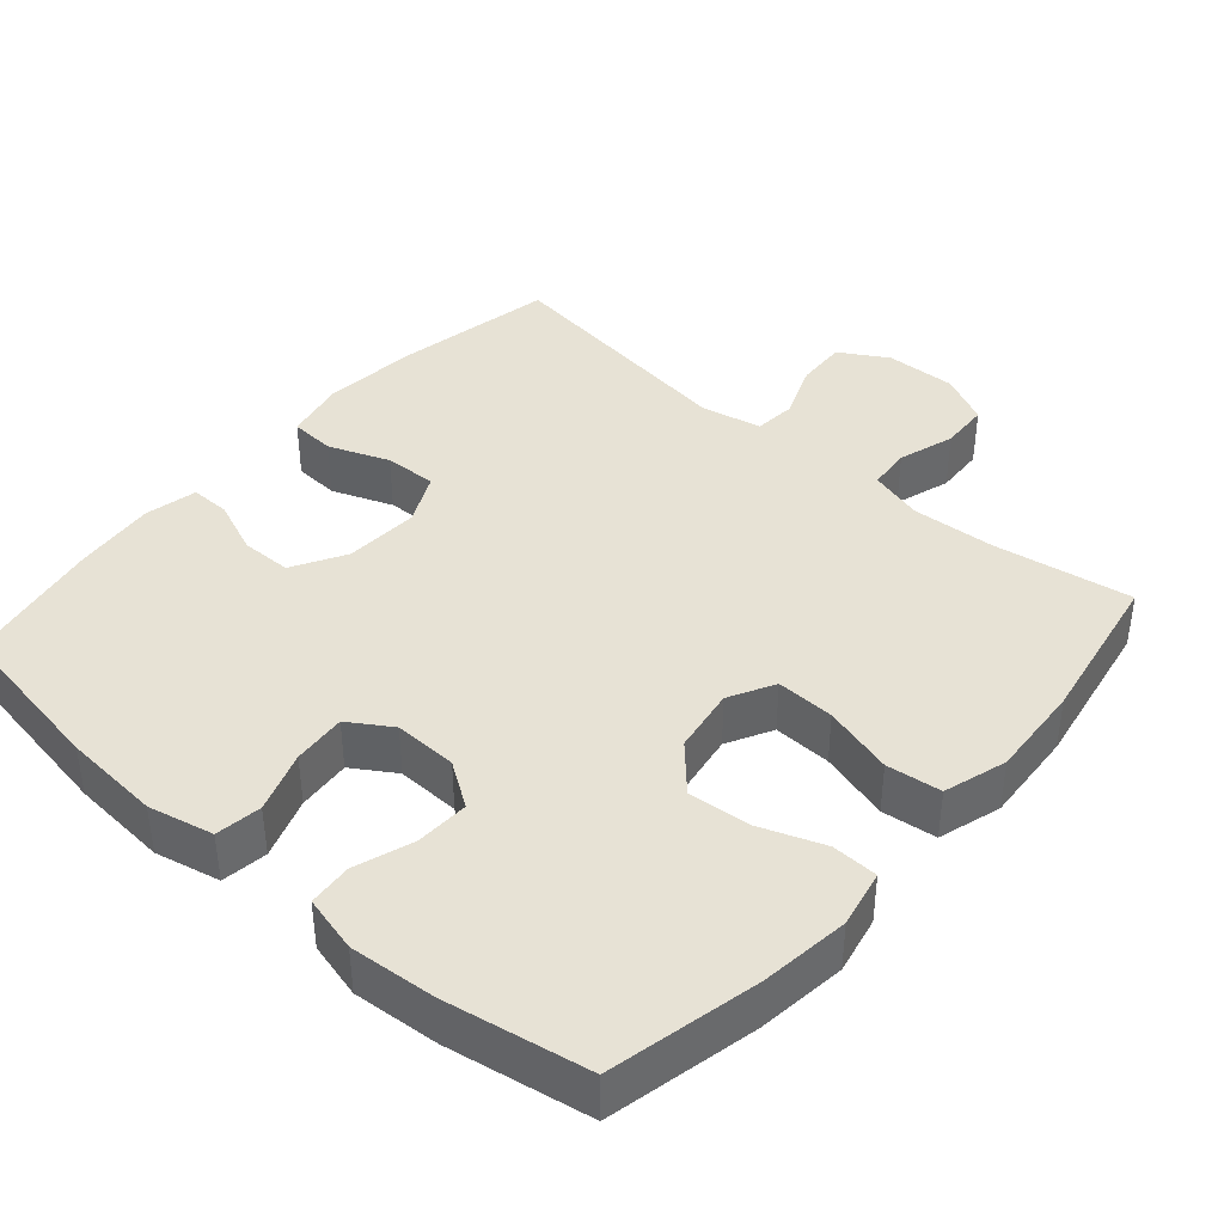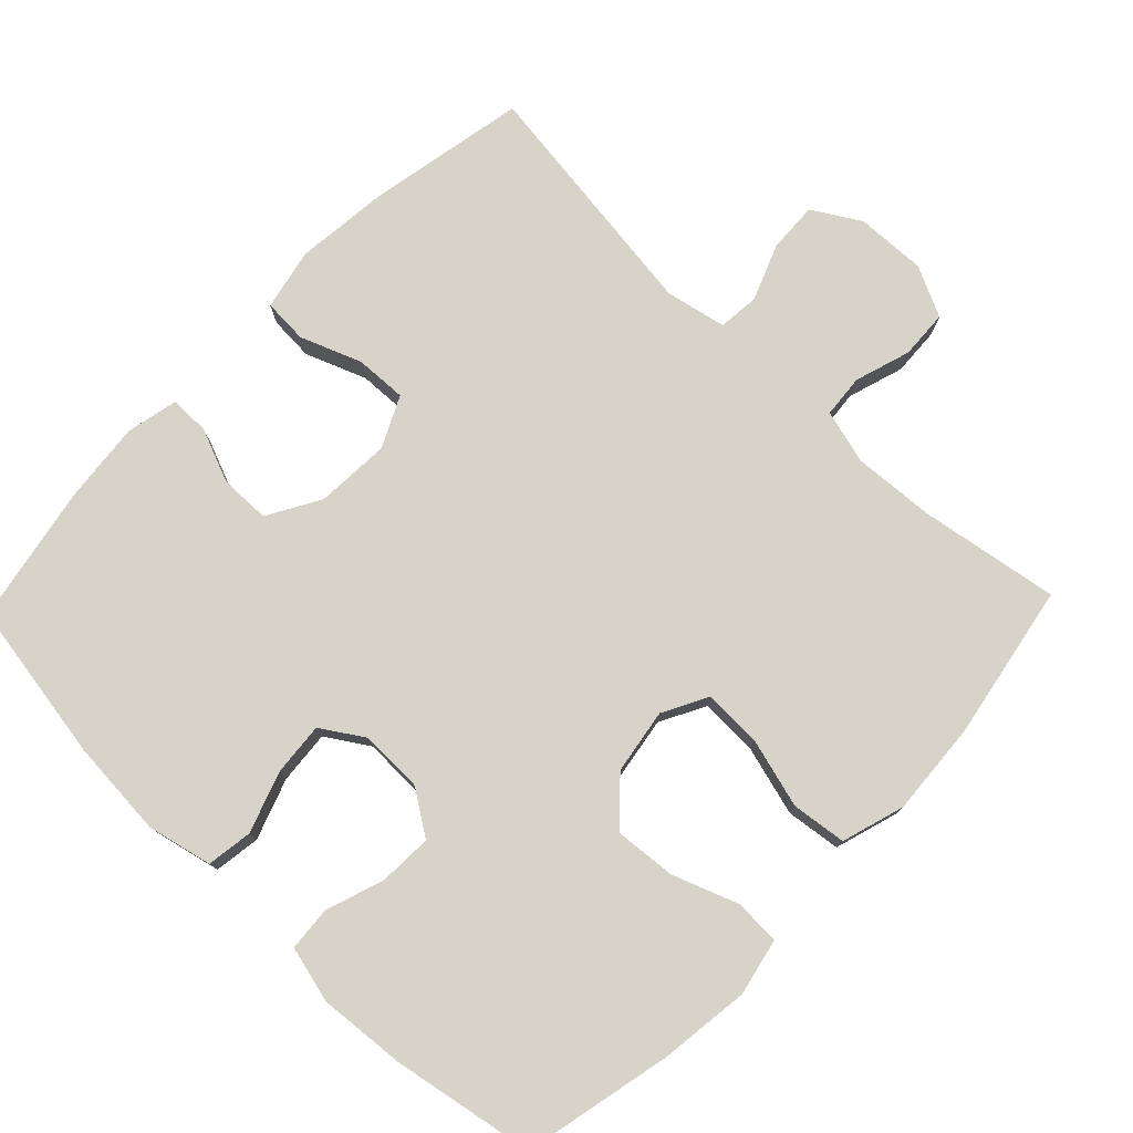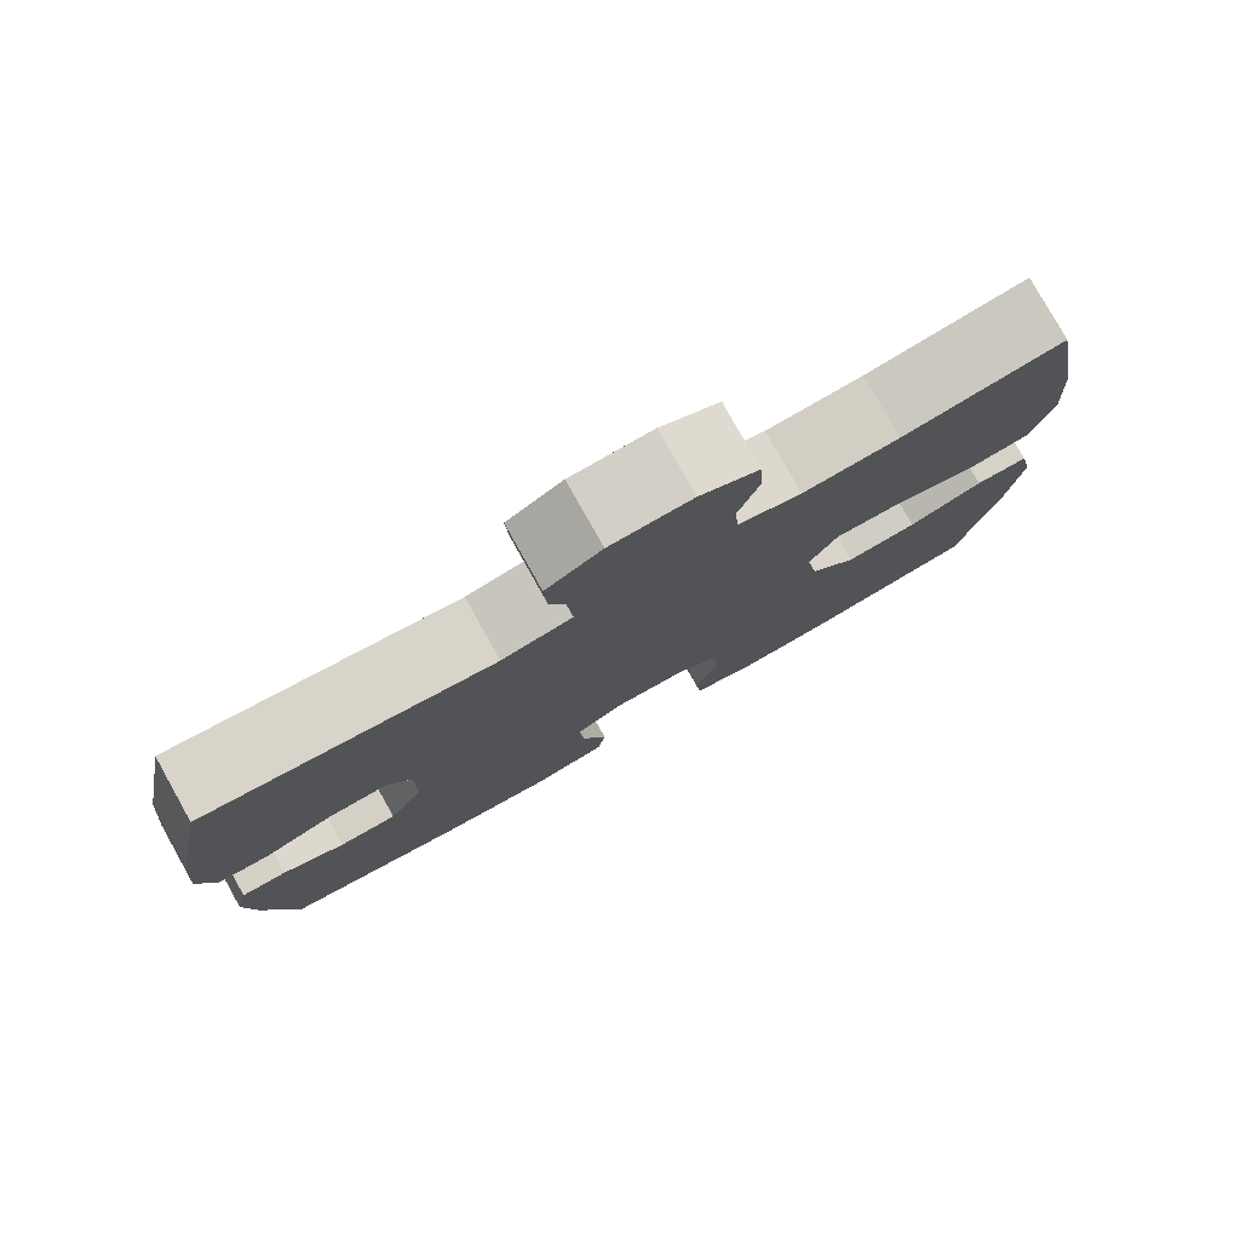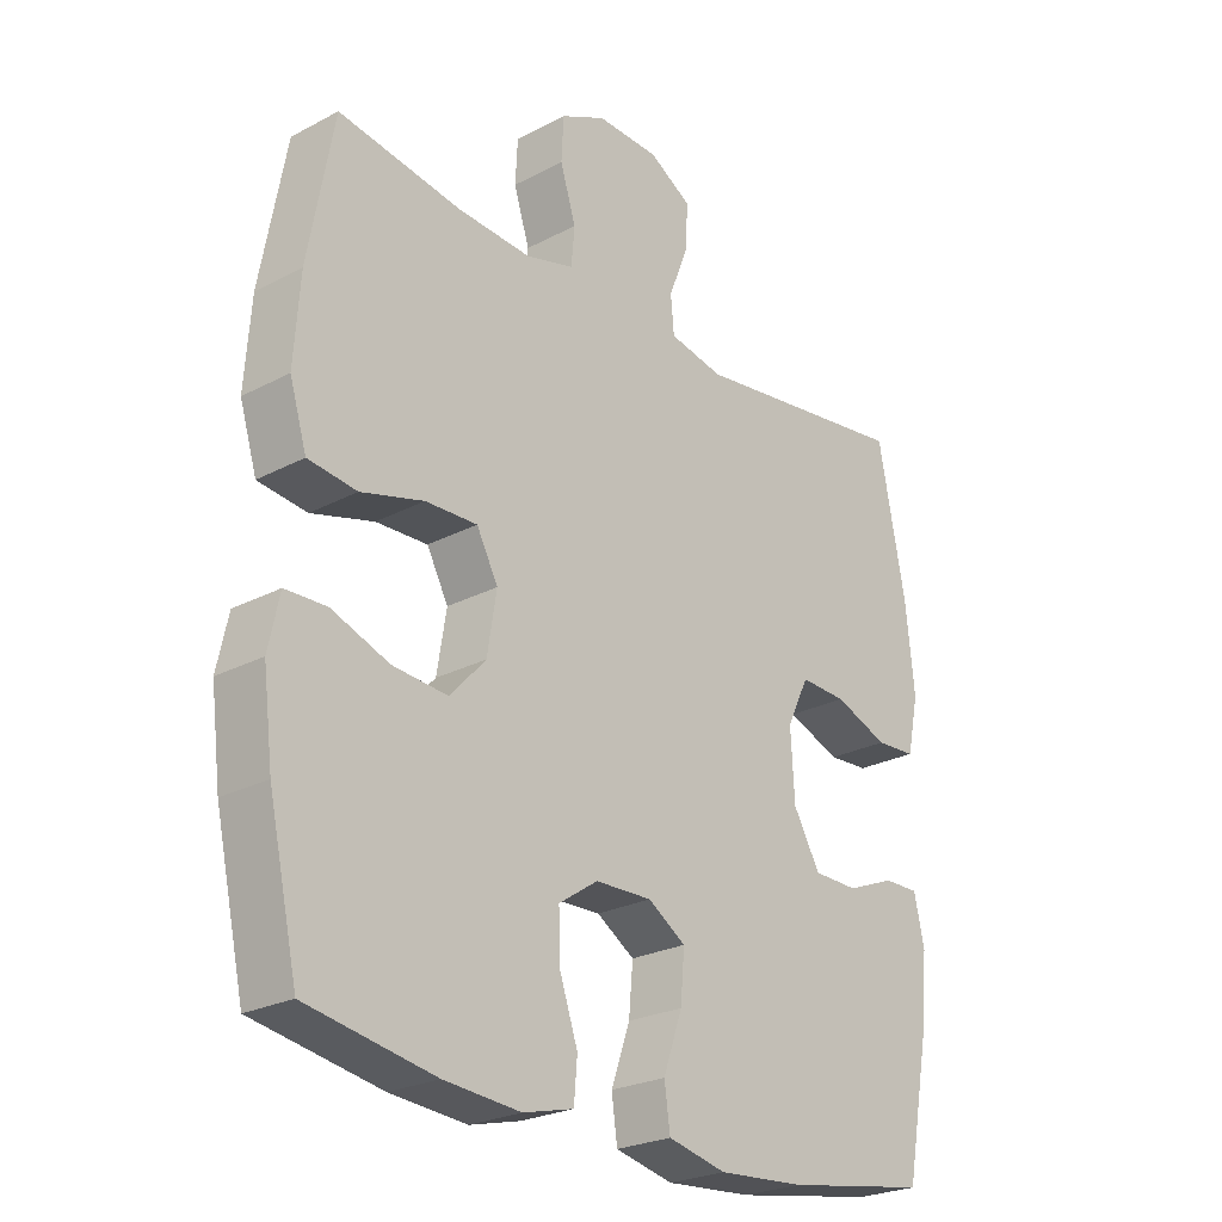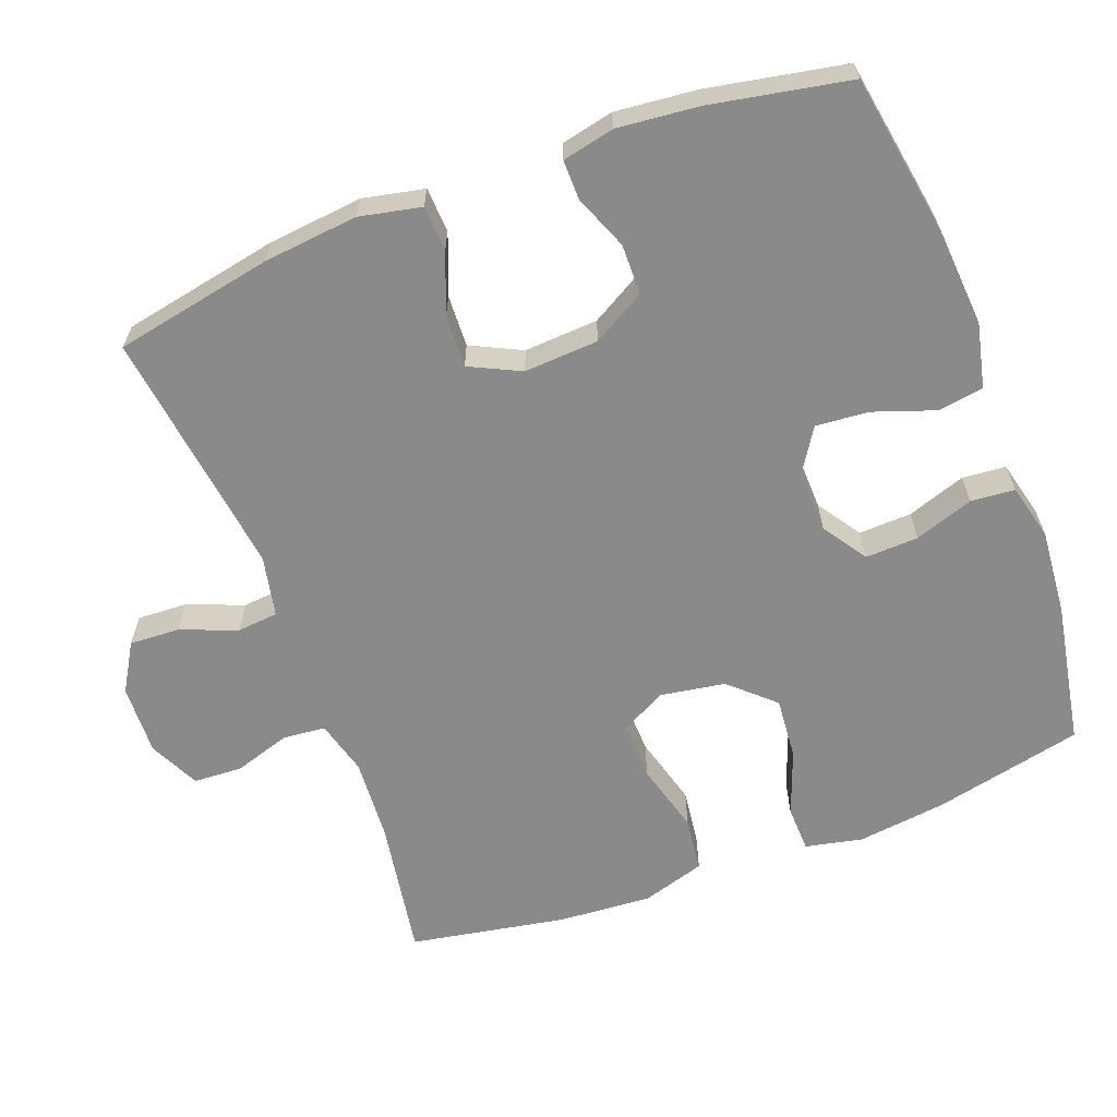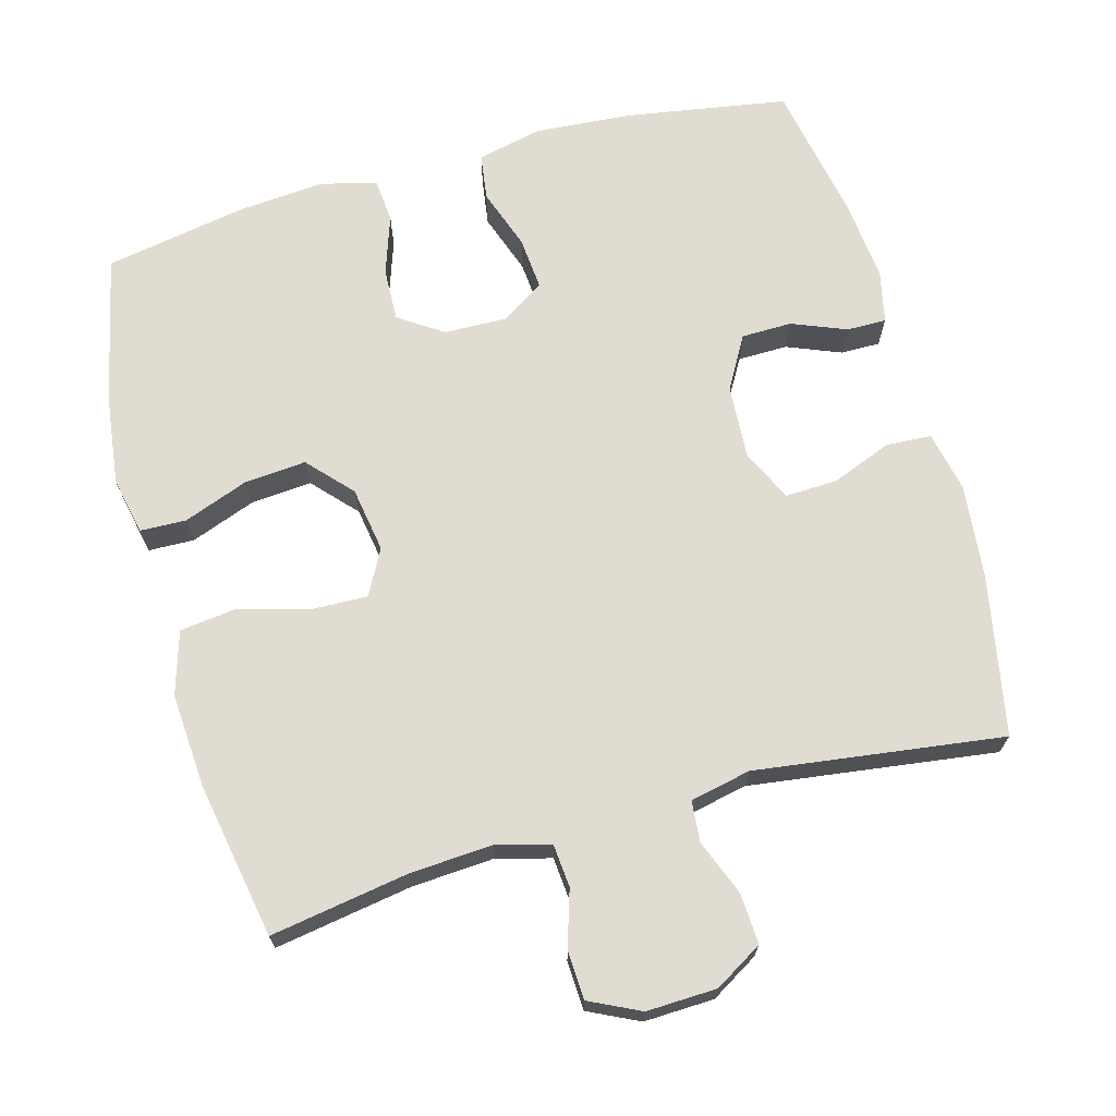
<metadata>
{"format":"obj","ext":"obj","renderer":"f3d","projection":"perspective","resolution":1024,"background":"white","views":[{"elev":40.5,"azim":-138.8,"up":"+Y"},{"elev":77.2,"azim":-136.1,"up":"+Y"},{"elev":79.4,"azim":150.7,"up":"+Z"},{"elev":-24.8,"azim":-49.2,"up":"+Z"},{"elev":-63.5,"azim":110.7,"up":"+Y"},{"elev":69.3,"azim":-15.4,"up":"+Y"}]}
</metadata>
<code>
o path4540
v 0.5406 0.0375 -0.3296
v 0.5521 0.0375 -0.2156
v 0.5363 0.0375 -0.1433
v 0.4813 0.0375 -0.1438
v 0.4057 0.0375 -0.1742
v 0.3358 0.0375 -0.173
v 0.2941 0.0375 -0.09967
v 0.2883 0.0375 0.003801
v 0.3226 0.0375 0.07465
v 0.395 0.0375 0.07156
v 0.479 0.0375 0.03893
v 0.5417 0.0375 0.04257
v 0.5598 0.0375 0.128
v 0.5464 0.0375 0.2597
v 0.504 0.0375 0.4801
v 0.1594 0.0375 0.4342
v 0.07486 0.0375 0.4518
v 0.06968 0.0375 0.5093
v 0.1004 0.0375 0.5869
v 0.1039 0.0375 0.6571
v 0.03756 0.0375 0.6969
v -0.06018 0.0375 0.7005
v -0.1305 0.0375 0.6666
v -0.1341 0.0375 0.5988
v -0.1095 0.0375 0.5208
v -0.1149 0.0375 0.4612
v -0.1905 0.0375 0.4408
v -0.3057 0.0375 0.4484
v -0.4979 0.0375 0.4801
v -0.5374 0.0375 0.2631
v -0.5465 0.0375 0.1323
v -0.5198 0.0375 0.04476
v -0.4437 0.0375 0.0353
v -0.346 0.0375 0.06221
v -0.2651 0.0375 0.0647
v -0.2318 0.0375 0.001702
v -0.2465 0.0375 -0.08886
v -0.3022 0.0375 -0.1493
v -0.3882 0.0375 -0.1419
v -0.4782 0.0375 -0.1084
v -0.5423 0.0375 -0.1103
v -0.5593 0.0375 -0.1901
v -0.5439 0.0375 -0.3139
v -0.4979 0.0375 -0.5216
v -0.2992 0.0375 -0.5577
v -0.1802 0.0375 -0.5677
v -0.102 0.0375 -0.5481
v -0.09688 0.0375 -0.487
v -0.1247 0.0375 -0.4051
v -0.1275 0.0375 -0.3313
v -0.06627 0.0375 -0.2903
v 0.02188 0.0375 -0.288
v 0.08092 0.0375 -0.3259
v 0.07446 0.0375 -0.4
v 0.04482 0.0375 -0.4846
v 0.05399 0.0375 -0.5485
v 0.1443 0.0375 -0.569
v 0.2795 0.0375 -0.5589
v 0.504 0.0375 -0.5216
v 0.5406 -0.0375 -0.3296
v 0.5521 -0.0375 -0.2156
v 0.5363 -0.0375 -0.1433
v 0.4813 -0.0375 -0.1438
v 0.4057 -0.0375 -0.1742
v 0.3358 -0.0375 -0.173
v 0.2941 -0.0375 -0.09967
v 0.2883 -0.0375 0.003801
v 0.3226 -0.0375 0.07465
v 0.395 -0.0375 0.07156
v 0.479 -0.0375 0.03893
v 0.5417 -0.0375 0.04257
v 0.5598 -0.0375 0.128
v 0.5464 -0.0375 0.2597
v 0.504 -0.0375 0.4801
v 0.1594 -0.0375 0.4342
v 0.07486 -0.0375 0.4518
v 0.06968 -0.0375 0.5093
v 0.1004 -0.0375 0.5869
v 0.1039 -0.0375 0.6571
v 0.03756 -0.0375 0.6969
v -0.06018 -0.0375 0.7005
v -0.1305 -0.0375 0.6666
v -0.1341 -0.0375 0.5988
v -0.1095 -0.0375 0.5208
v -0.1149 -0.0375 0.4612
v -0.1905 -0.0375 0.4408
v -0.3057 -0.0375 0.4484
v -0.4979 -0.0375 0.4801
v -0.5374 -0.0375 0.2631
v -0.5465 -0.0375 0.1323
v -0.5198 -0.0375 0.04476
v -0.4437 -0.0375 0.0353
v -0.346 -0.0375 0.06221
v -0.2651 -0.0375 0.0647
v -0.2318 -0.0375 0.001702
v -0.2465 -0.0375 -0.08886
v -0.3022 -0.0375 -0.1493
v -0.3882 -0.0375 -0.1419
v -0.4782 -0.0375 -0.1084
v -0.5423 -0.0375 -0.1103
v -0.5593 -0.0375 -0.1901
v -0.5439 -0.0375 -0.3139
v -0.4979 -0.0375 -0.5216
v -0.2992 -0.0375 -0.5577
v -0.1802 -0.0375 -0.5677
v -0.102 -0.0375 -0.5481
v -0.09688 -0.0375 -0.487
v -0.1247 -0.0375 -0.4051
v -0.1275 -0.0375 -0.3313
v -0.06627 -0.0375 -0.2903
v 0.02188 -0.0375 -0.288
v 0.08092 -0.0375 -0.3259
v 0.07446 -0.0375 -0.4
v 0.04482 -0.0375 -0.4846
v 0.05399 -0.0375 -0.5485
v 0.1443 -0.0375 -0.569
v 0.2795 -0.0375 -0.5589
v 0.504 -0.0375 -0.5216
v 0.05399 0.0375 -0.5485
v 0.05399 0.0375 -0.5485
v 0.1443 0.0375 -0.569
v 0.2795 0.0375 -0.5589
v -0.2992 0.0375 -0.5577
v -0.1802 0.0375 -0.5677
v -0.102 0.0375 -0.5481
v -0.102 0.0375 -0.5481
v 0.04482 0.0375 -0.4846
v -0.09688 0.0375 -0.487
v -0.4979 0.0375 -0.5216
v -0.4979 0.0375 -0.5216
v 0.504 0.0375 -0.5216
v 0.504 0.0375 -0.5216
v -0.1247 0.0375 -0.4051
v 0.07446 0.0375 -0.4
v 0.5406 0.0375 -0.3296
v -0.5439 0.0375 -0.3139
v -0.1275 0.0375 -0.3313
v 0.08092 0.0375 -0.3259
v 0.08092 0.0375 -0.3259
v -0.06627 0.0375 -0.2903
v 0.5521 0.0375 -0.2156
v 0.02188 0.0375 -0.288
v -0.5593 0.0375 -0.1901
v 0.5363 0.0375 -0.1433
v 0.5363 0.0375 -0.1433
v -0.5423 0.0375 -0.1103
v -0.5423 0.0375 -0.1103
v -0.3022 0.0375 -0.1493
v -0.3882 0.0375 -0.1419
v 0.4057 0.0375 -0.1742
v 0.3358 0.0375 -0.173
v 0.4813 0.0375 -0.1438
v 0.2941 0.0375 -0.09967
v -0.2465 0.0375 -0.08886
v -0.4782 0.0375 -0.1084
v 0.2883 0.0375 0.003801
v -0.2318 0.0375 0.001702
v -0.2651 0.0375 0.0647
v -0.2651 0.0375 0.0647
v 0.3226 0.0375 0.07465
v 0.3226 0.0375 0.07465
v -0.5198 0.0375 0.04476
v -0.5198 0.0375 0.04476
v -0.4437 0.0375 0.0353
v -0.346 0.0375 0.06221
v 0.395 0.0375 0.07156
v 0.479 0.0375 0.03893
v 0.5417 0.0375 0.04257
v 0.5417 0.0375 0.04257
v 0.5598 0.0375 0.128
v -0.5465 0.0375 0.1323
v 0.5464 0.0375 0.2597
v -0.5374 0.0375 0.2631
v -0.4979 0.0375 0.4801
v -0.4979 0.0375 0.4801
v -0.1905 0.0375 0.4408
v -0.3057 0.0375 0.4484
v 0.1594 0.0375 0.4342
v 0.07486 0.0375 0.4518
v 0.07486 0.0375 0.4518
v -0.1149 0.0375 0.4612
v -0.1149 0.0375 0.4612
v 0.06968 0.0375 0.5093
v 0.504 0.0375 0.4801
v 0.504 0.0375 0.4801
v -0.1095 0.0375 0.5208
v 0.1004 0.0375 0.5869
v -0.1341 0.0375 0.5988
v 0.1039 0.0375 0.6571
v 0.1039 0.0375 0.6571
v -0.1305 0.0375 0.6666
v -0.1305 0.0375 0.6666
v 0.03756 0.0375 0.6969
v -0.06018 0.0375 0.7005
v 0.05399 -0.0375 -0.5485
v 0.05399 -0.0375 -0.5485
v 0.1443 -0.0375 -0.569
v 0.2795 -0.0375 -0.5589
v -0.2992 -0.0375 -0.5577
v -0.1802 -0.0375 -0.5677
v -0.102 -0.0375 -0.5481
v -0.102 -0.0375 -0.5481
v 0.04482 -0.0375 -0.4846
v -0.09688 -0.0375 -0.487
v -0.4979 -0.0375 -0.5216
v -0.4979 -0.0375 -0.5216
v 0.504 -0.0375 -0.5216
v 0.504 -0.0375 -0.5216
v -0.1247 -0.0375 -0.4051
v 0.07446 -0.0375 -0.4
v 0.5406 -0.0375 -0.3296
v -0.5439 -0.0375 -0.3139
v -0.1275 -0.0375 -0.3313
v 0.08092 -0.0375 -0.3259
v 0.08092 -0.0375 -0.3259
v -0.06627 -0.0375 -0.2903
v 0.5521 -0.0375 -0.2156
v 0.02188 -0.0375 -0.288
v -0.5593 -0.0375 -0.1901
v 0.5363 -0.0375 -0.1433
v 0.5363 -0.0375 -0.1433
v -0.5423 -0.0375 -0.1103
v -0.5423 -0.0375 -0.1103
v -0.3022 -0.0375 -0.1493
v -0.3882 -0.0375 -0.1419
v 0.4057 -0.0375 -0.1742
v 0.3358 -0.0375 -0.173
v 0.4813 -0.0375 -0.1438
v 0.2941 -0.0375 -0.09967
v -0.2465 -0.0375 -0.08886
v -0.4782 -0.0375 -0.1084
v 0.2883 -0.0375 0.003801
v -0.2318 -0.0375 0.001702
v -0.2651 -0.0375 0.0647
v -0.2651 -0.0375 0.0647
v 0.3226 -0.0375 0.07465
v 0.3226 -0.0375 0.07465
v -0.5198 -0.0375 0.04476
v -0.5198 -0.0375 0.04476
v -0.4437 -0.0375 0.0353
v -0.346 -0.0375 0.06221
v 0.395 -0.0375 0.07156
v 0.479 -0.0375 0.03893
v 0.5417 -0.0375 0.04257
v 0.5417 -0.0375 0.04257
v 0.5598 -0.0375 0.128
v -0.5465 -0.0375 0.1323
v 0.5464 -0.0375 0.2597
v -0.5374 -0.0375 0.2631
v -0.4979 -0.0375 0.4801
v -0.4979 -0.0375 0.4801
v -0.1905 -0.0375 0.4408
v -0.3057 -0.0375 0.4484
v 0.1594 -0.0375 0.4342
v 0.07486 -0.0375 0.4518
v 0.07486 -0.0375 0.4518
v -0.1149 -0.0375 0.4612
v -0.1149 -0.0375 0.4612
v 0.06968 -0.0375 0.5093
v 0.504 -0.0375 0.4801
v 0.504 -0.0375 0.4801
v -0.1095 -0.0375 0.5208
v 0.1004 -0.0375 0.5869
v -0.1341 -0.0375 0.5988
v 0.1039 -0.0375 0.6571
v 0.1039 -0.0375 0.6571
v -0.1305 -0.0375 0.6666
v -0.1305 -0.0375 0.6666
v 0.03756 -0.0375 0.6969
v -0.06018 -0.0375 0.7005
f 216 230 213
f 213 230 224
f 233 255 234
f 198 214 210
f 241 247 240
f 262 270 264
f 226 217 228
f 211 198 207
f 260 254 248
f 199 209 213
f 216 233 230
f 269 270 263
f 249 253 250
f 217 226 211
f 219 231 222
f 257 259 262
f 204 200 201
f 254 236 248
f 229 232 218
f 255 257 234
f 214 229 218
f 232 233 218
f 243 246 242
f 197 203 195
f 263 262 259
f 236 254 255
f 264 270 267
f 259 257 255
f 224 225 212
f 211 227 198
f 249 241 253
f 213 224 199
f 218 233 216
f 210 203 197
f 253 234 252
f 227 229 214
f 234 253 241
f 198 210 197
f 257 252 234
f 199 212 205
f 242 248 236
f 270 262 263
f 200 209 199
f 232 255 233
f 209 200 204
f 246 248 242
f 228 217 220
f 244 246 243
f 198 227 214
f 240 247 238
f 212 225 219
f 224 212 199
f 211 226 227
f 265 269 263
f 219 225 231
f 247 241 249
f 236 255 232
f 120 57 116 196
f 57 58 117 116
f 45 46 105 104
f 46 126 202 105
f 55 56 115 114
f 47 48 107 106
f 130 45 104 206
f 58 132 208 117
f 48 49 108 107
f 54 55 114 113
f 59 1 60 118
f 43 44 103 102
f 49 50 109 108
f 139 54 113 215
f 50 51 110 109
f 1 2 61 60
f 52 53 112 111
f 42 43 102 101
f 51 52 111 110
f 2 145 221 61
f 147 42 101 223
f 38 39 98 97
f 5 6 65 64
f 4 5 64 63
f 3 4 63 62
f 6 7 66 65
f 37 38 97 96
f 40 41 100 99
f 39 40 99 98
f 7 8 67 66
f 36 37 96 95
f 159 36 95 235
f 8 161 237 67
f 163 33 92 239
f 33 34 93 92
f 10 11 70 69
f 11 169 245 70
f 12 13 72 71
f 31 32 91 90
f 34 35 94 93
f 9 10 69 68
f 13 14 73 72
f 30 31 90 89
f 175 30 89 251
f 27 28 87 86
f 16 180 256 75
f 182 27 86 258
f 17 18 77 76
f 185 16 75 261
f 14 15 74 73
f 25 26 85 84
f 28 29 88 87
f 18 19 78 77
f 24 25 84 83
f 19 190 266 78
f 192 24 83 268
f 20 21 80 79
f 22 23 82 81
f 21 22 81 80
f 140 137 154
f 137 148 154
f 157 158 179
f 122 134 138
f 165 164 171
f 186 188 194
f 150 152 141
f 135 131 122
f 184 172 178
f 123 137 133
f 140 154 157
f 193 187 194
f 173 174 177
f 141 135 150
f 143 146 155
f 181 186 183
f 128 125 124
f 178 172 160
f 153 142 156
f 179 158 181
f 138 142 153
f 156 142 157
f 167 166 170
f 121 119 127
f 187 183 186
f 160 179 178
f 188 191 194
f 183 179 181
f 148 136 149
f 135 122 151
f 173 177 165
f 137 123 148
f 142 140 157
f 134 121 127
f 177 176 158
f 151 138 153
f 158 165 177
f 122 121 134
f 181 158 176
f 123 129 136
f 166 160 172
f 194 187 186
f 124 123 133
f 156 157 179
f 133 128 124
f 170 166 172
f 152 144 141
f 168 167 170
f 122 138 151
f 164 162 171
f 136 143 149
f 148 123 136
f 135 151 150
f 189 187 193
f 143 155 149
f 171 173 165
f 160 156 179

</code>
